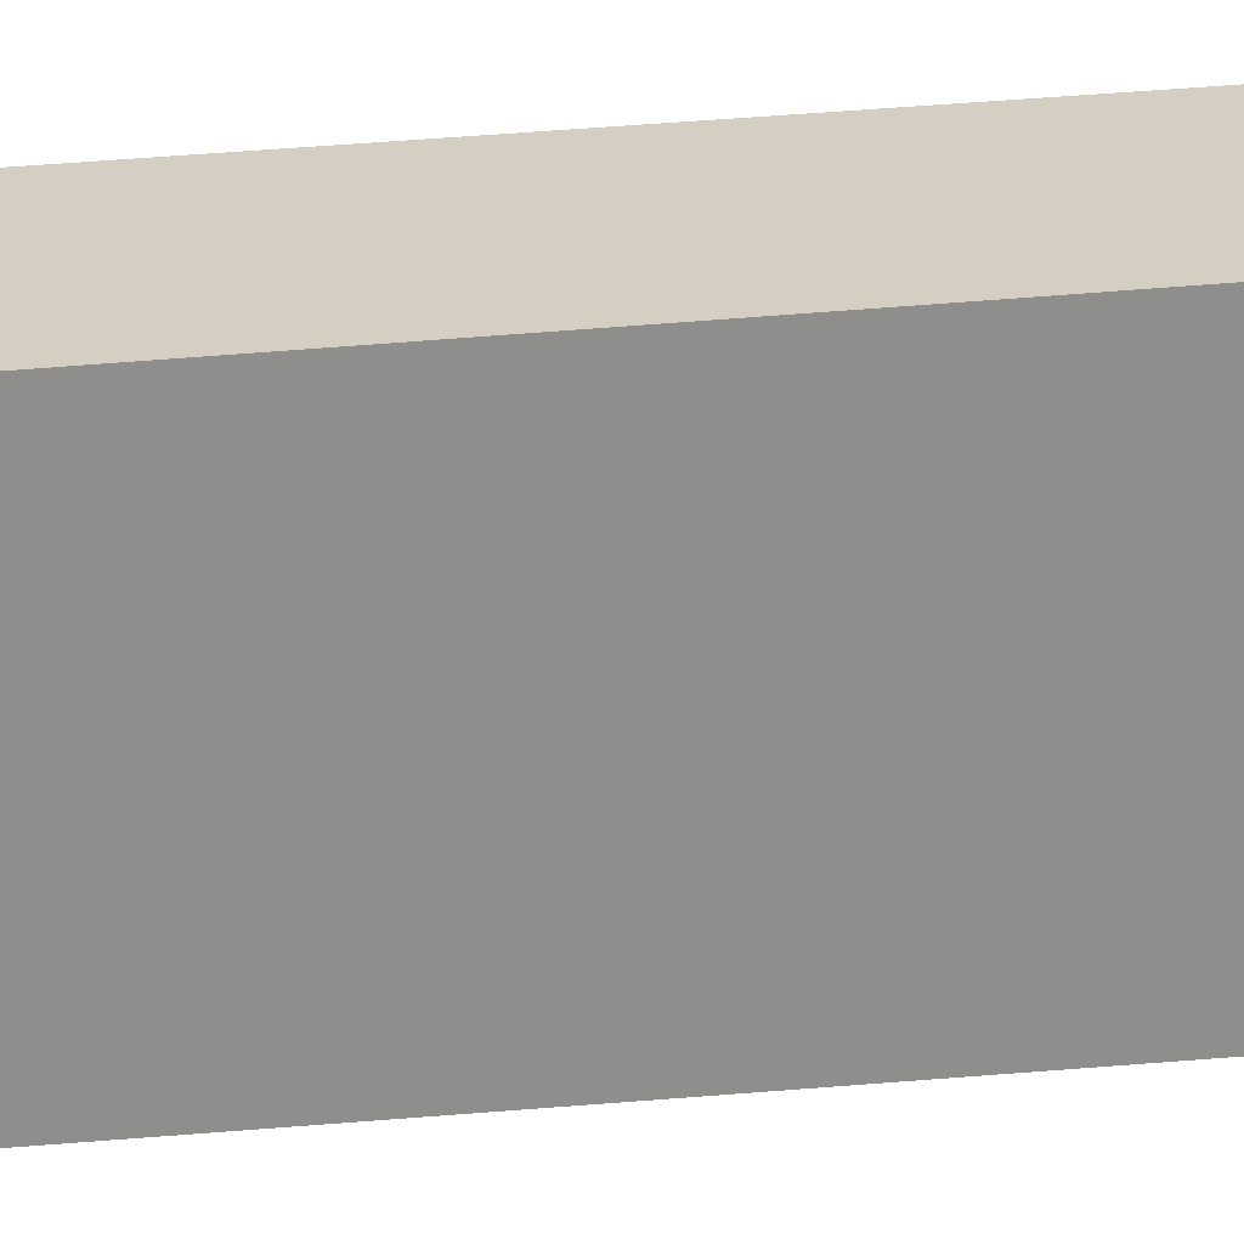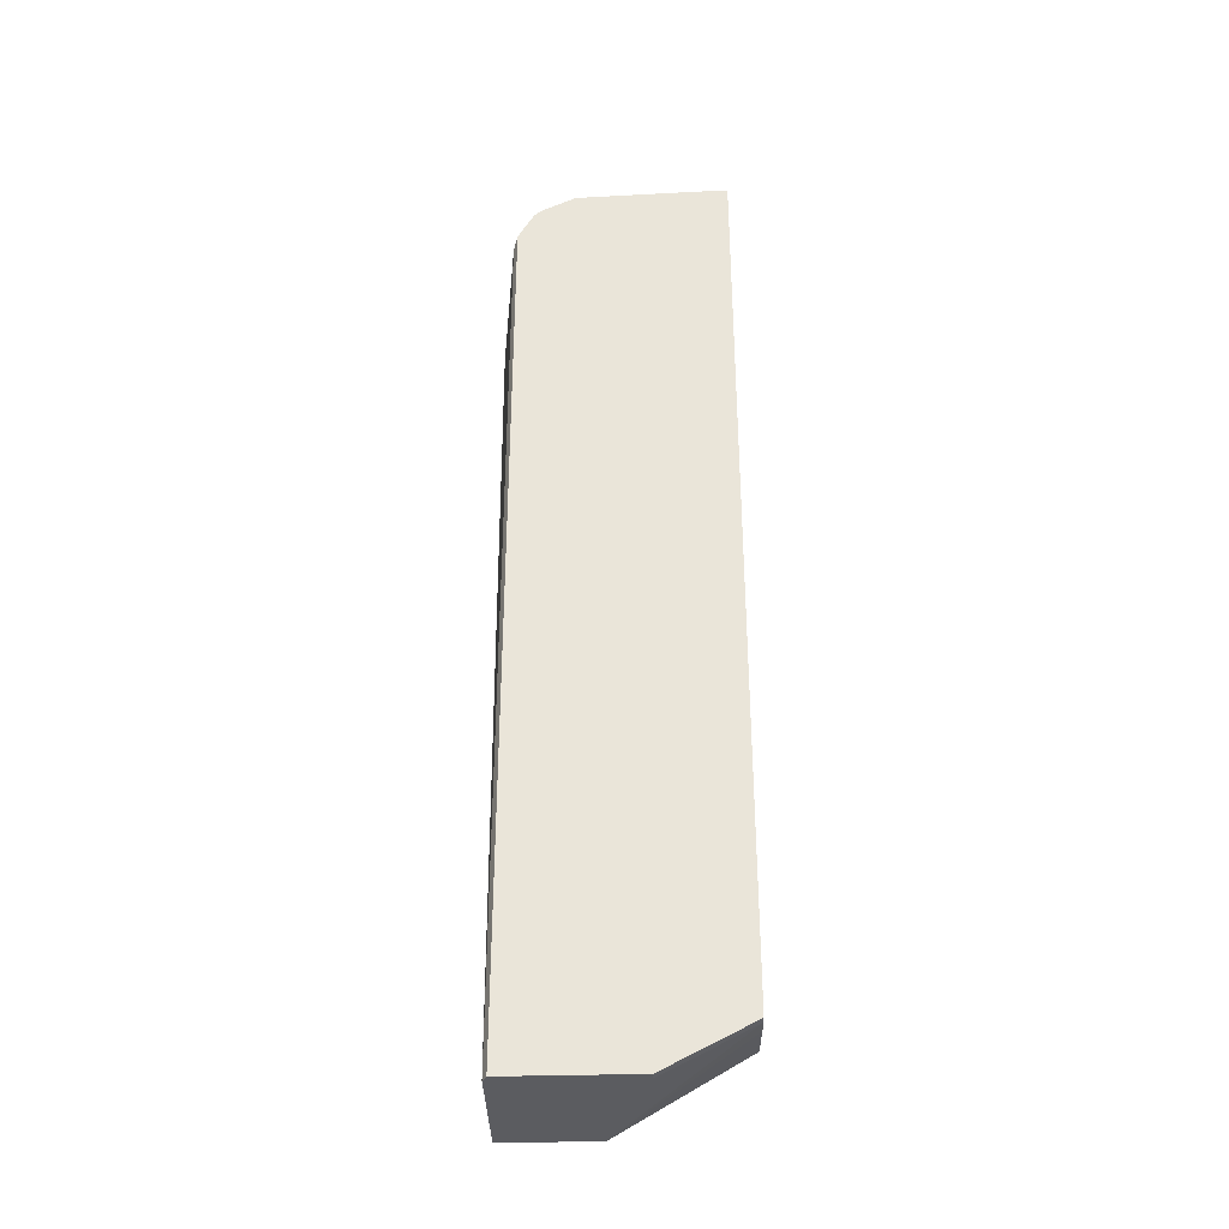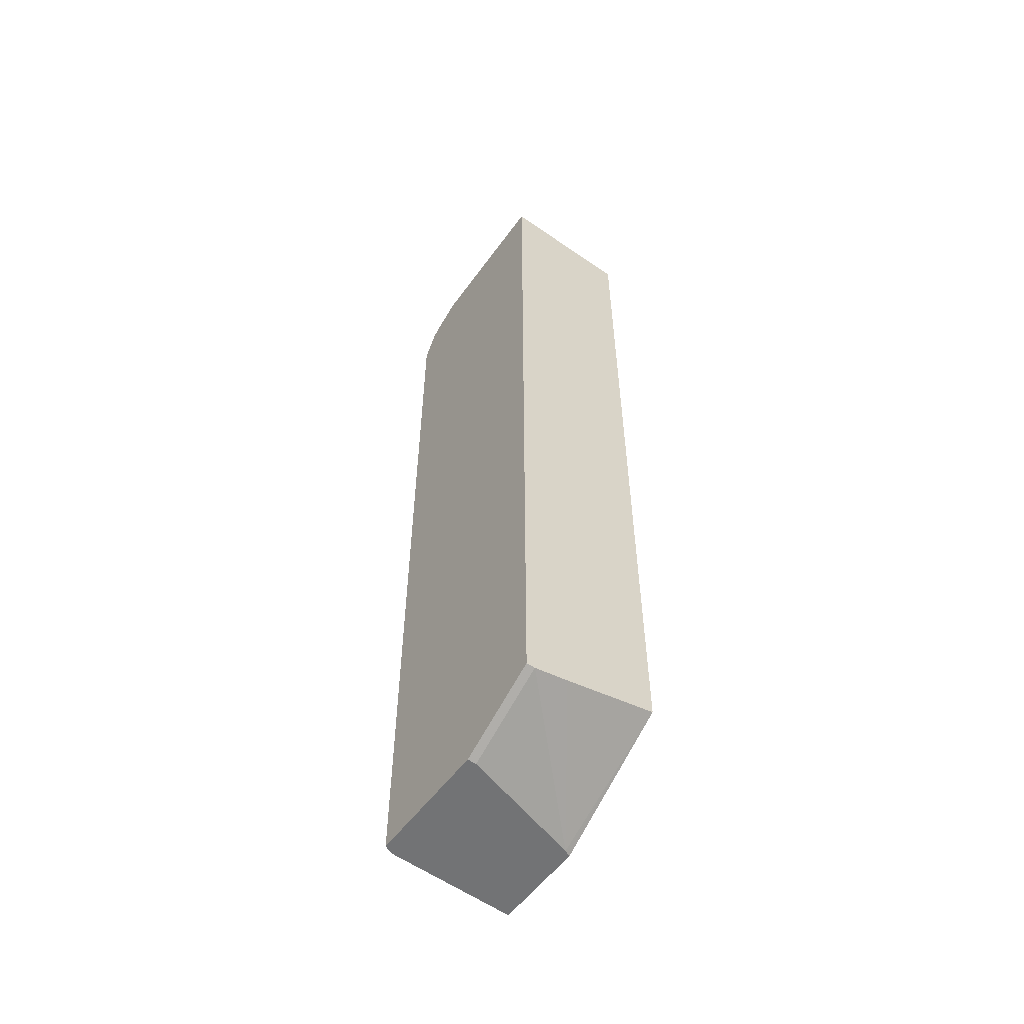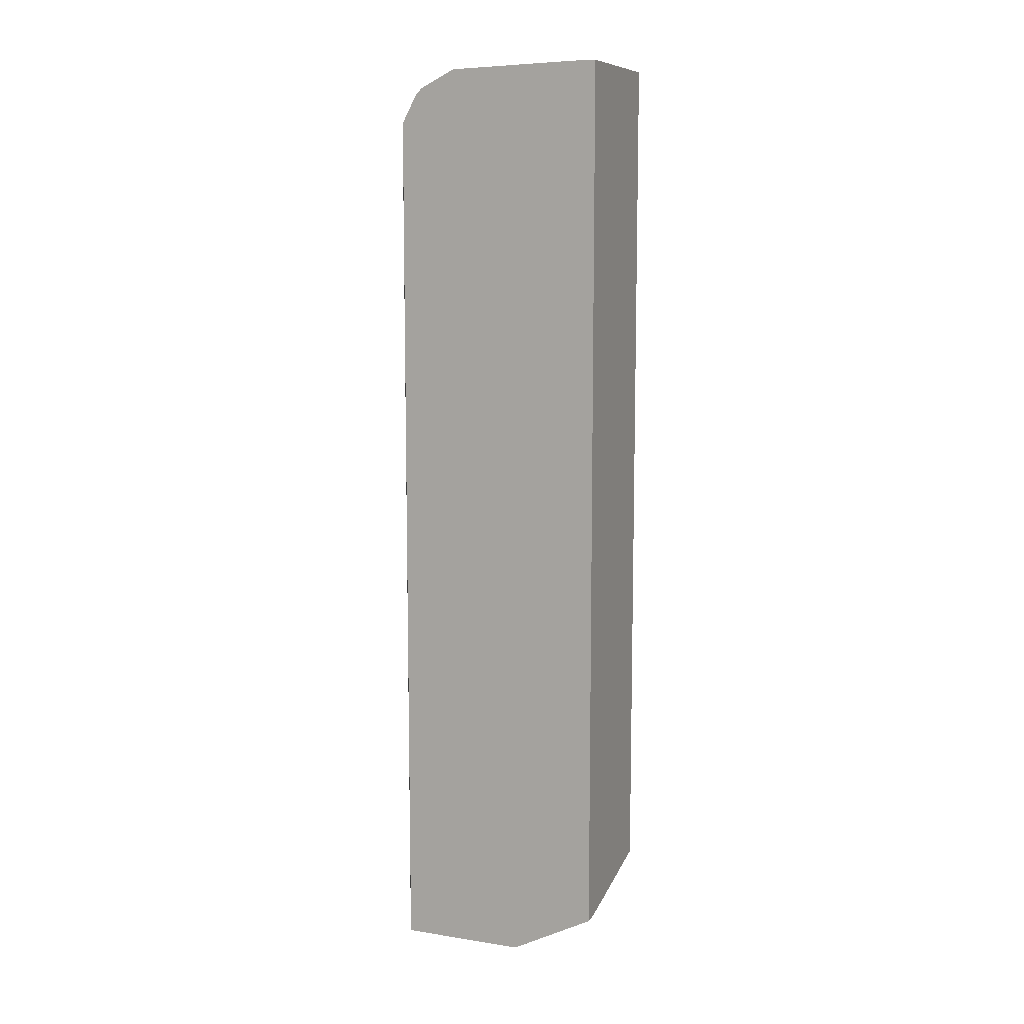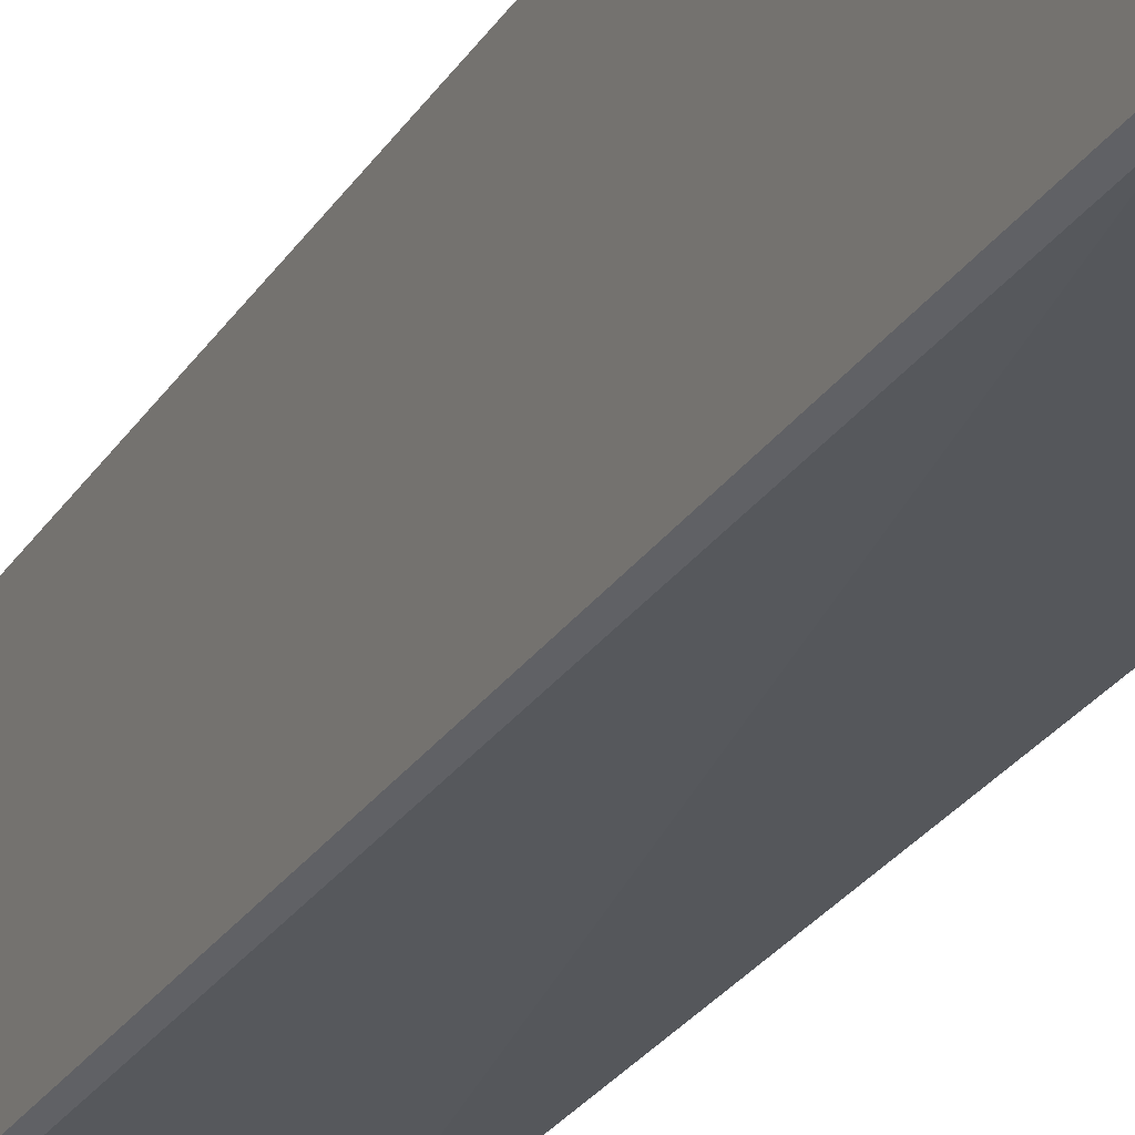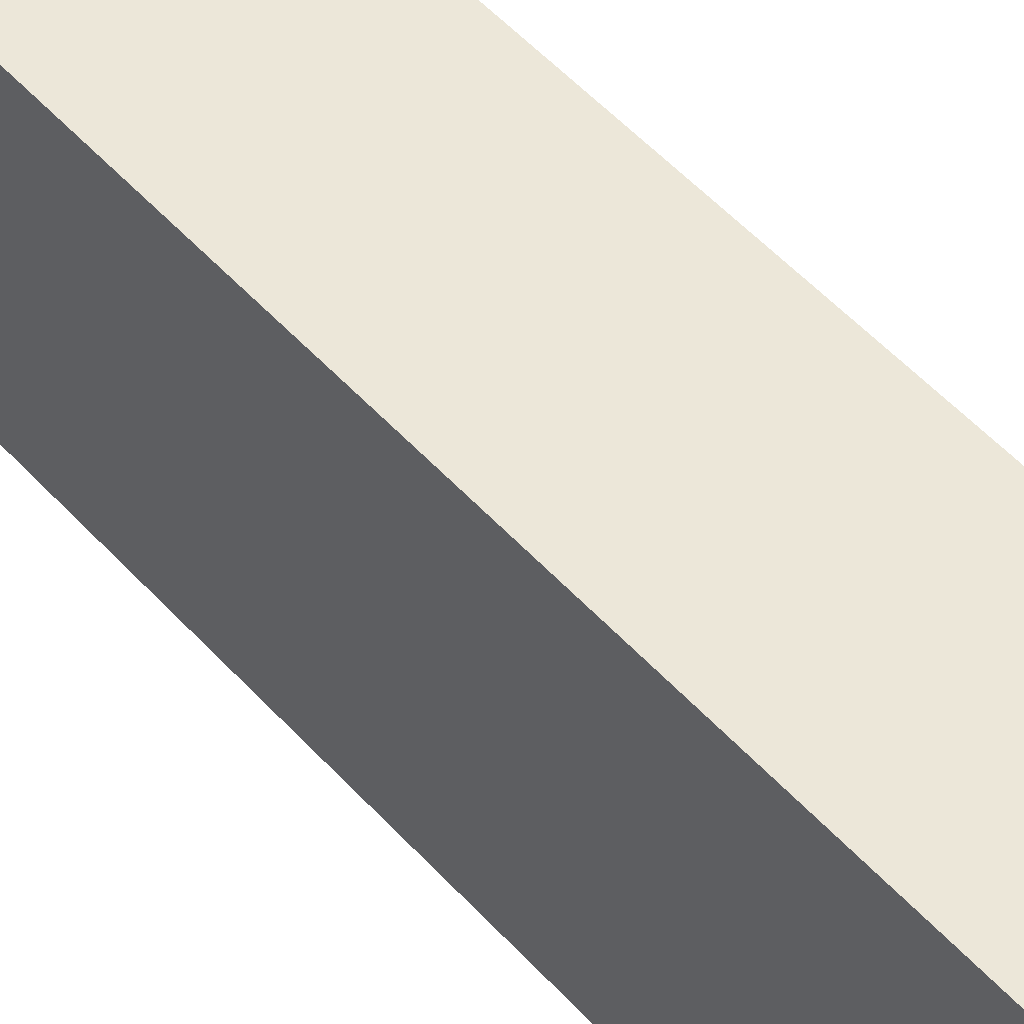
<metadata>
{"format":"obj","ext":"obj","renderer":"f3d","projection":"perspective","resolution":1024,"background":"white","views":[{"elev":25.4,"azim":-100.4,"up":"+Y"},{"elev":-34.8,"azim":92.3,"up":"+Z"},{"elev":-55.8,"azim":144.2,"up":"+Z"},{"elev":9.5,"azim":112.2,"up":"+Z"},{"elev":-24.9,"azim":155.4,"up":"+Y"},{"elev":50.0,"azim":140.2,"up":"+Y"}]}
</metadata>
<code>
v -0.006542 -0.5329 0.4842
v 0.1211 -0.5145 0.5144
v -0.006542 -0.5307 0.5079
v -0.006542 -0.5177 -0.3458
v 0.1211 -0.5145 -0.3458
v 0.1296 -0.5102 0.523
v 0.06053 -0.5145 0.5447
v -0.006542 -0.5169 0.5447
v -0.006542 -0.427 -0.3458
v 0.1296 -0.5102 -0.3458
v 0.1296 -0.5058 0.5318
v 0.07565 -0.5069 0.5598
v -0.006542 -0.509 0.5605
v -0.002799 -0.4251 -0.3458
v -0.006542 -0.3027 -0.2723
v 0.1296 -0.3864 -0.3458
v 0.1296 -0.4947 0.5519
v 0.1296 -0.4886 0.5576
v 0.09079 -0.488 0.5674
v 0.06053 -0.5044 0.5649
v -0.006542 -0.5044 0.5649
v 1.241e-05 -0.4237 -0.3458
v 0.08695 -0.3027 -0.295
v -0.006542 -0.3027 0.5777
v 0.1211 -0.3864 -0.3458
v 0.1296 -0.3027 -0.3026
v 0.1296 -0.4741 0.5649
v 0.06053 -0.4842 0.5749
v 0.1296 -0.454 0.5749
v -0.006542 -0.4842 0.5749
v 0.121 -0.3027 -0.3026
v 0.1296 -0.3202 0.5792
v 0.1296 -0.3027 0.5793
v 0.1296 -0.3547 0.5782
f 15 33 26
f 15 24 33
f 15 23 22
f 14 15 22
f 13 20 21
f 12 20 13
f 12 17 18
f 12 18 19
f 11 17 12
f 9 15 14
f 7 12 8
f 15 26 31
f 12 19 20
f 15 31 23
f 28 32 30
f 16 31 26
f 18 27 19
f 19 28 20
f 19 27 29
f 19 29 28
f 20 28 30
f 20 30 21
f 22 23 31
f 22 31 25
f 24 30 32
f 24 32 33
f 28 29 34
f 28 34 32
f 6 17 11
f 16 25 31
f 6 18 17
f 8 12 13
f 6 29 27
f 6 27 18
f 1 2 3
f 1 3 8
f 1 8 13
f 1 13 21
f 1 21 30
f 1 30 24
f 1 24 15
f 1 9 4
f 1 4 5
f 1 5 2
f 2 6 7
f 2 7 3
f 2 5 10
f 2 10 6
f 1 15 9
f 4 9 14
f 6 34 29
f 3 7 8
f 6 32 34
f 6 33 32
f 6 26 33
f 6 10 16
f 6 12 7
f 6 16 26
f 6 11 12
f 4 10 5
f 4 16 10
f 4 25 16
f 4 22 25
f 4 14 22

</code>
